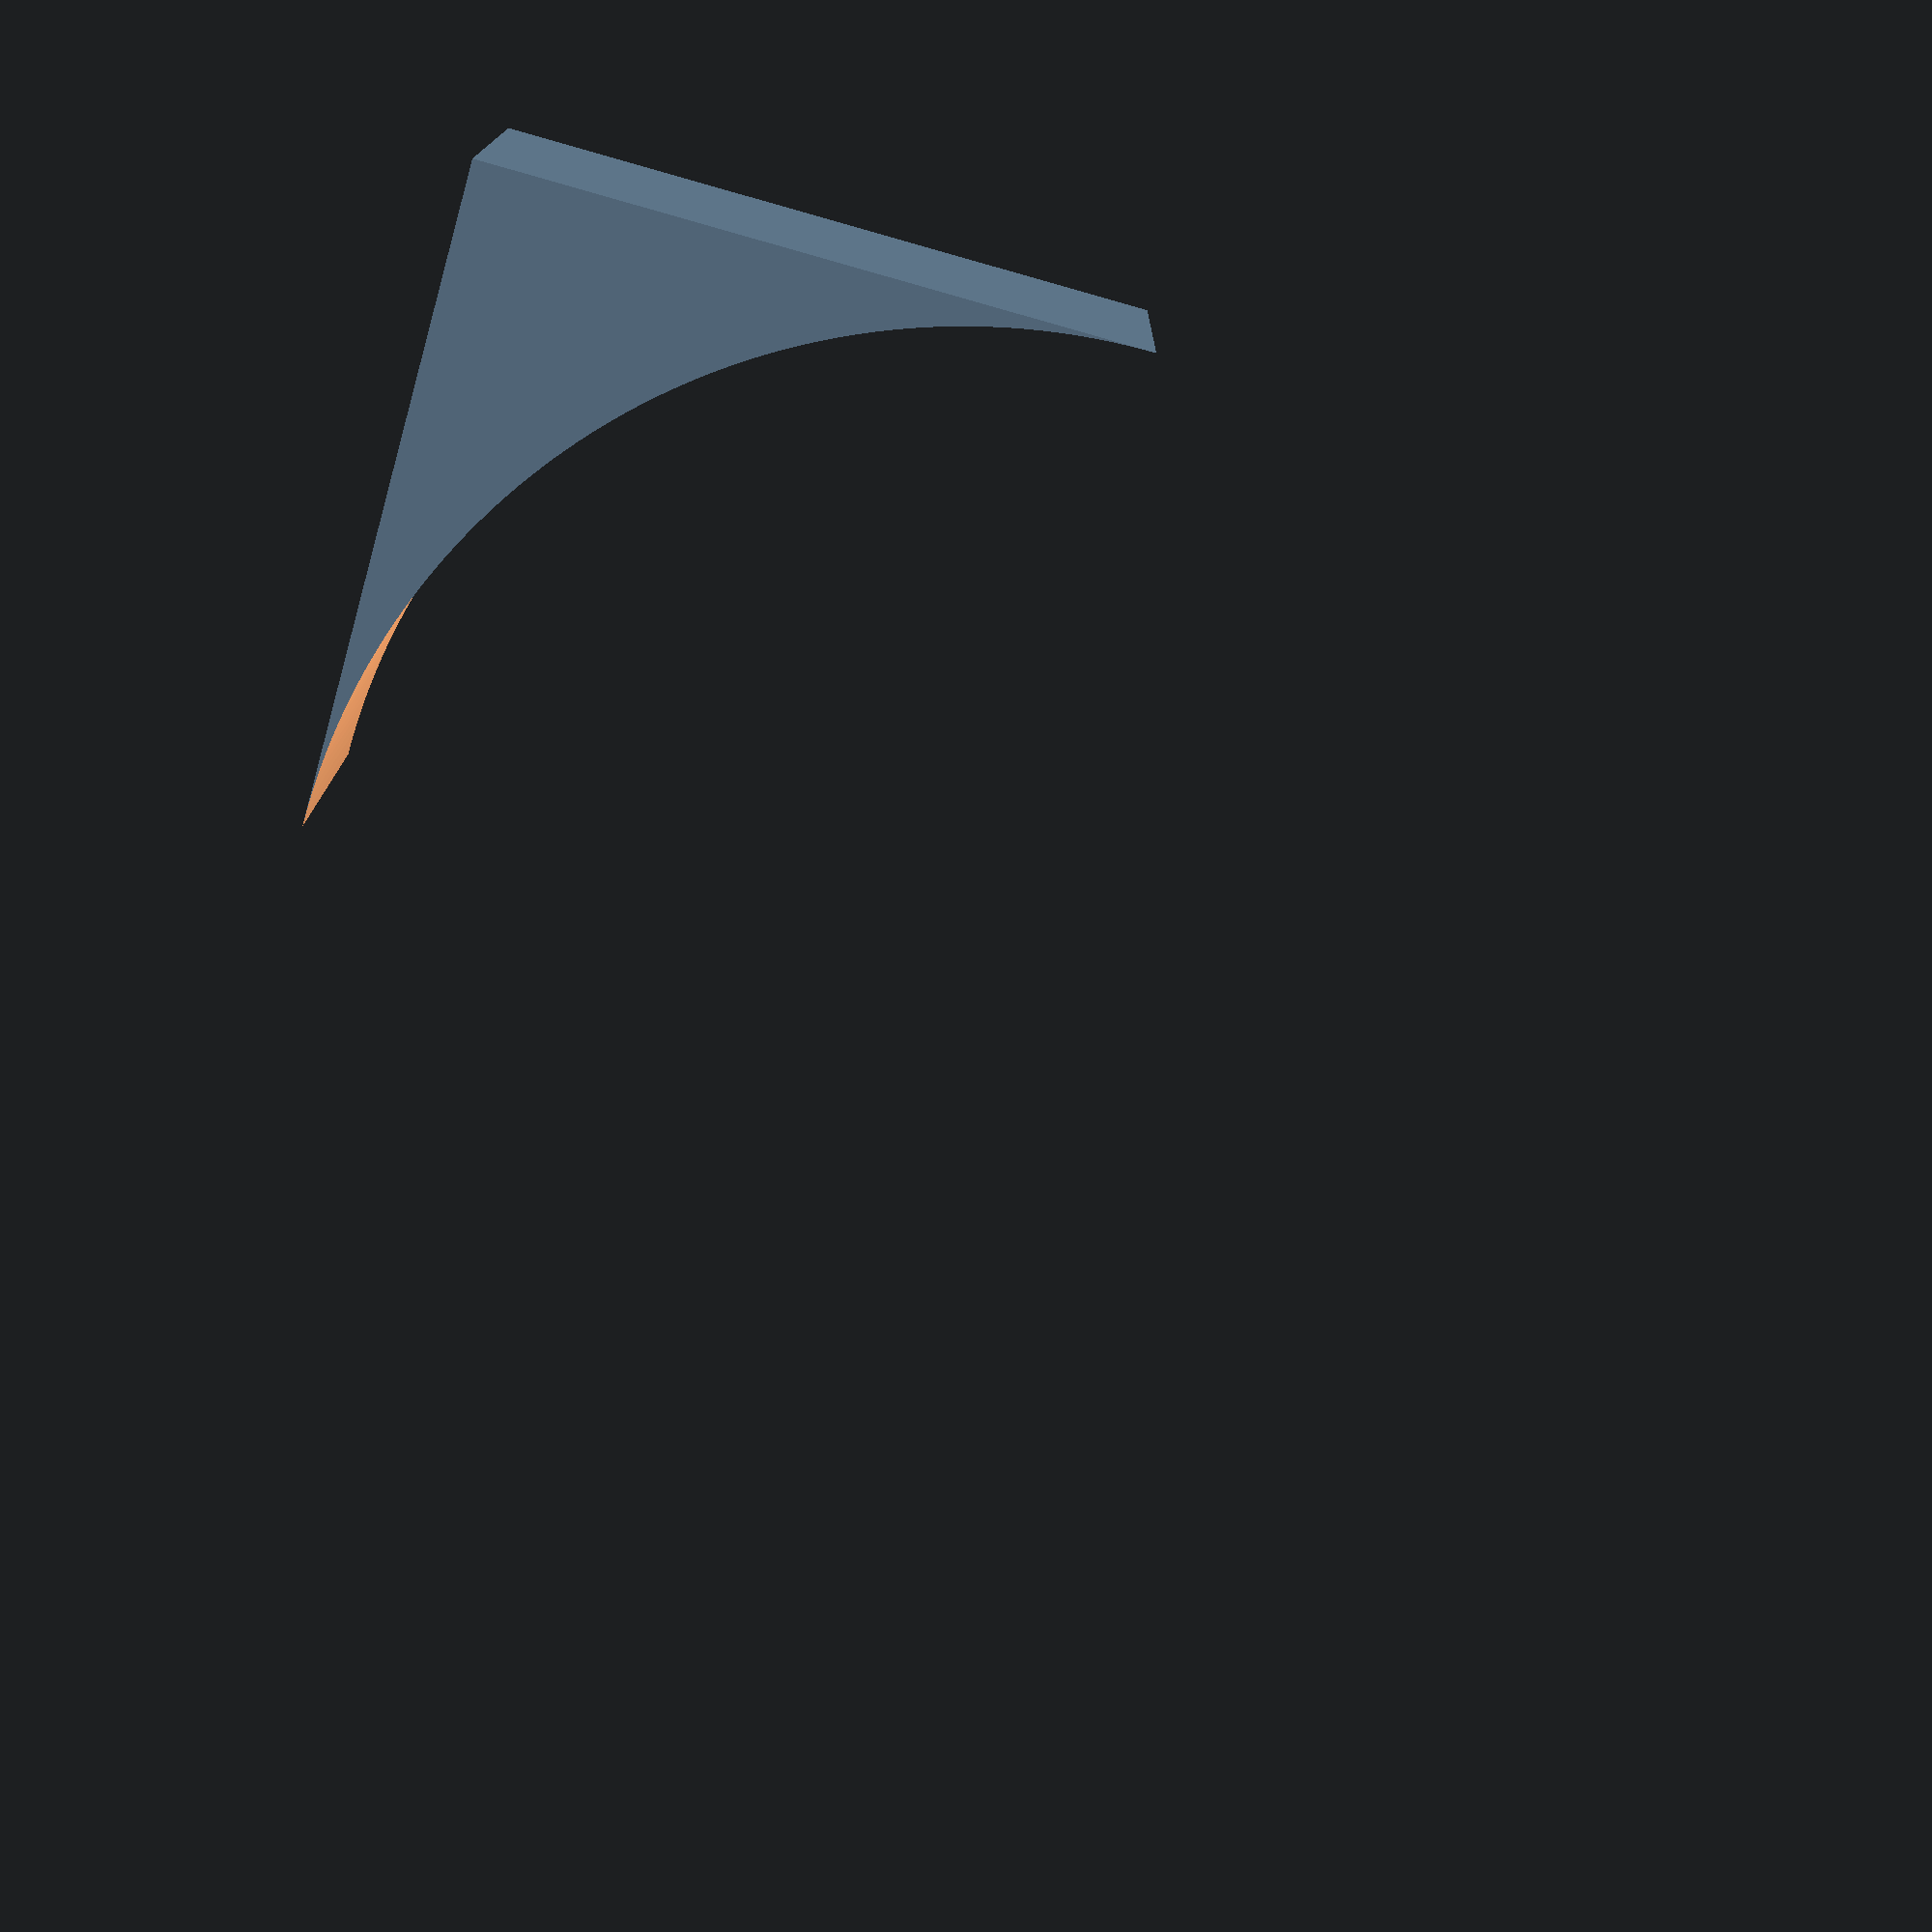
<openscad>
/*
Copyright (C) Saeed Gholami Shahbandi. All rights reserved.
Author: Saeed Gholami Shahbandi (saeed.gh.sh@gmail.com)

This file is part of Arrangement Library.
The of Arrangement Library is free software: you can redistribute it and/or
modify it under the terms of the GNU Lesser General Public License as published
by the Free Software Foundation, either version 3 of the License,
or (at your option) any later version.

This program is distributed in the hope that it will be useful, but WITHOUT ANY
WARRANTY; without even the implied warranty of MERCHANTABILITY or FITNESS FOR A
PARTICULAR PURPOSE. See the GNU Lesser General Public License for more details.

You should have received a copy of the GNU Lesser General Public License along
with this program. If not, see <http://www.gnu.org/licenses/>
*/
tol = 0.01;
fragments = 300;

// TODO: WIP

// TODO: start with drawing quadrant
// along x (y-z plane): q1, q2, q3, q4
// along y (z-x plane): q1, q2, q3, q4
// along z (x-y plane): q1, q2, q3, q4

module fillet(radius, length, position, quadrant, along_axis){
    intersection(){
        difference(){
            cube([2*radius, 2*radius, length], center=true);

            cylinder(h=length+tol, r=radius, center=true, $fn=fragments);
        }
        translate([radius/2, radius/2, 0])
        cube([radius, radius, length], center=true);
    }
}

module position_fillet(position, quadrant){
    if      (quadrant==1){
        rotate([0, 0, 0])
        translate(position)
        children();
    }
    else if (quadrant==2){
        rotate([0, 0, 90])
        translate(position)
        children();
    }
    else if (quadrant==3){
        rotate([0, 0, 180])
        translate(position)
        children();
    }
    else if (quadrant==4){
        rotate([0, 0, 270])
        translate(position)
        children();
    }
    else {
        echo("Wrong direction key");
    }
}

module align_fillet_along_axis(axis){
    if (axis == "x"){
        // y-z
        rotate([90, 0, 90])
        children();
    }
    else if (axis == "y"){
        // z-x
        rotate([90, 0, 0])
        children();
    }
    else if (axis == "z"){
        // x-y
        rotate([0, 0, 0])
        children();
    }
    else{
        echo("Wrong axis key");
    }
}

align_fillet_along_axis(axis="y")
position_fillet(position=[0, 0, 0], quadrant=1)
fillet(radius = 10, length = 5);

</openscad>
<views>
elev=77.4 azim=2.1 roll=74.2 proj=p view=solid
</views>
